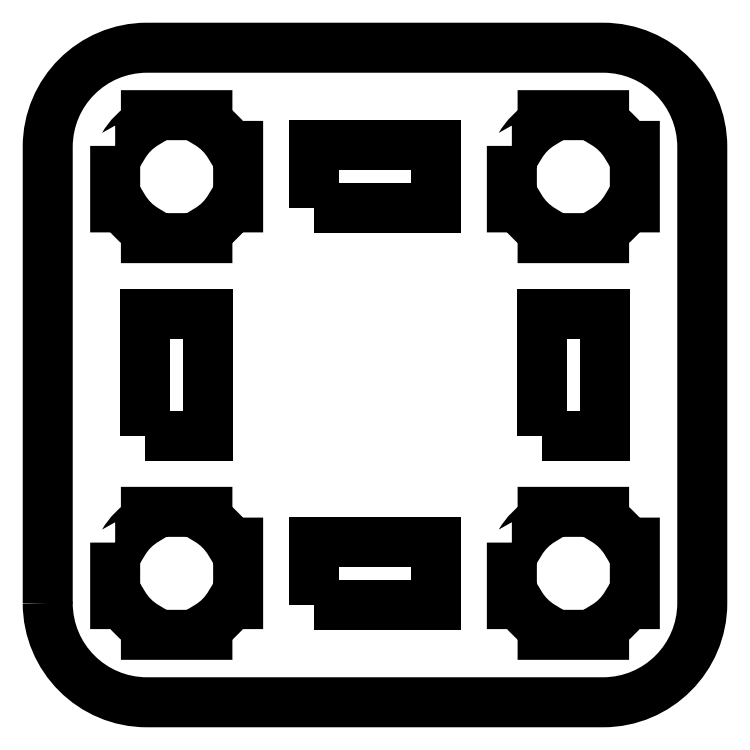
<metadata>
{"format":"dxf","ext":"dxf","renderer":"ezdxf+matplotlib","layout":"modelspace","background":"white","min_lineweight":24,"dpi":150}
</metadata>
<code>
0
SECTION
2
ENTITIES
0
SPLINE
8
Layer 1
210
0
220
0
230
1
70
    11
71
     3
72
    84
73
    80
74
     0
42
1e-10
43
1e-10
40
0
40
0
40
0
40
0
40
0.05
40
0.05
40
0.05
40
0.05
40
0.1
40
0.1
40
0.1
40
0.1
40
0.15
40
0.15
40
0.15
40
0.15
40
0.2
40
0.2
40
0.2
40
0.2
40
0.25
40
0.25
40
0.25
40
0.25
40
0.3
40
0.3
40
0.3
40
0.3
40
0.35
40
0.35
40
0.35
40
0.35
40
0.4
40
0.4
40
0.4
40
0.4
40
0.45
40
0.45
40
0.45
40
0.45
40
0.5
40
0.5
40
0.5
40
0.5
40
0.55
40
0.55
40
0.55
40
0.55
40
0.6
40
0.6
40
0.6
40
0.6
40
0.65
40
0.65
40
0.65
40
0.65
40
0.7
40
0.7
40
0.7
40
0.7
40
0.75
40
0.75
40
0.75
40
0.75
40
0.8
40
0.8
40
0.8
40
0.8
40
0.85
40
0.85
40
0.85
40
0.85
40
0.9
40
0.9
40
0.9
40
0.9
40
0.95
40
0.95
40
0.95
40
0.95
40
1
40
1
40
1
40
1
10
-11.81
20
-15.7
30
0
10
-11.81
20
-15.7
30
0
10
-11.77
20
-15.7
30
0
10
-11.77
20
-15.7
30
0
10
-11.77
20
-15.7
30
0
10
-11.74
20
-15.65
30
0
10
-11.7
20
-15.61
30
0
10
-11.65
20
-15.58
30
0
10
-11.65
20
-15.58
30
0
10
-11.65
20
-15.58
30
0
10
-11.65
20
-15.54
30
0
10
-11.65
20
-15.54
30
0
10
-11.65
20
-15.54
30
0
10
-11.65
20
-15.54
30
0
10
-11.5
20
-15.54
30
0
10
-11.5
20
-15.54
30
0
10
-11.5
20
-15.54
30
0
10
-11.5
20
-15.54
30
0
10
-11.35
20
-15.54
30
0
10
-11.35
20
-15.54
30
0
10
-11.35
20
-15.54
30
0
10
-11.35
20
-15.54
30
0
10
-11.35
20
-15.58
30
0
10
-11.35
20
-15.58
30
0
10
-11.35
20
-15.58
30
0
10
-11.3
20
-15.61
30
0
10
-11.26
20
-15.65
30
0
10
-11.23
20
-15.7
30
0
10
-11.23
20
-15.7
30
0
10
-11.23
20
-15.7
30
0
10
-11.19
20
-15.7
30
0
10
-11.19
20
-15.7
30
0
10
-11.19
20
-15.7
30
0
10
-11.19
20
-15.7
30
0
10
-11.19
20
-15.85
30
0
10
-11.19
20
-15.85
30
0
10
-11.19
20
-15.85
30
0
10
-11.19
20
-15.85
30
0
10
-11.19
20
-16
30
0
10
-11.19
20
-16
30
0
10
-11.19
20
-16
30
0
10
-11.19
20
-16
30
0
10
-11.23
20
-16
30
0
10
-11.23
20
-16
30
0
10
-11.23
20
-16
30
0
10
-11.26
20
-16.05
30
0
10
-11.3
20
-16.09
30
0
10
-11.35
20
-16.12
30
0
10
-11.35
20
-16.12
30
0
10
-11.35
20
-16.12
30
0
10
-11.35
20
-16.16
30
0
10
-11.35
20
-16.16
30
0
10
-11.35
20
-16.16
30
0
10
-11.35
20
-16.16
30
0
10
-11.5
20
-16.16
30
0
10
-11.5
20
-16.16
30
0
10
-11.5
20
-16.16
30
0
10
-11.5
20
-16.16
30
0
10
-11.65
20
-16.16
30
0
10
-11.65
20
-16.16
30
0
10
-11.65
20
-16.16
30
0
10
-11.65
20
-16.16
30
0
10
-11.65
20
-16.12
30
0
10
-11.65
20
-16.12
30
0
10
-11.65
20
-16.12
30
0
10
-11.7
20
-16.09
30
0
10
-11.74
20
-16.05
30
0
10
-11.77
20
-16
30
0
10
-11.77
20
-16
30
0
10
-11.77
20
-16
30
0
10
-11.81
20
-16
30
0
10
-11.81
20
-16
30
0
10
-11.81
20
-16
30
0
10
-11.81
20
-16
30
0
10
-11.81
20
-15.85
30
0
10
-11.81
20
-15.85
30
0
10
-11.81
20
-15.85
30
0
10
-11.81
20
-15.85
30
0
10
-11.81
20
-15.7
30
0
10
-11.81
20
-15.7
30
0
0
SPLINE
8
Layer 1
210
0
220
0
230
1
70
    11
71
     3
72
    84
73
    80
74
     0
42
1e-10
43
1e-10
40
0
40
0
40
0
40
0
40
0.05
40
0.05
40
0.05
40
0.05
40
0.1
40
0.1
40
0.1
40
0.1
40
0.15
40
0.15
40
0.15
40
0.15
40
0.2
40
0.2
40
0.2
40
0.2
40
0.25
40
0.25
40
0.25
40
0.25
40
0.3
40
0.3
40
0.3
40
0.3
40
0.35
40
0.35
40
0.35
40
0.35
40
0.4
40
0.4
40
0.4
40
0.4
40
0.45
40
0.45
40
0.45
40
0.45
40
0.5
40
0.5
40
0.5
40
0.5
40
0.55
40
0.55
40
0.55
40
0.55
40
0.6
40
0.6
40
0.6
40
0.6
40
0.65
40
0.65
40
0.65
40
0.65
40
0.7
40
0.7
40
0.7
40
0.7
40
0.75
40
0.75
40
0.75
40
0.75
40
0.8
40
0.8
40
0.8
40
0.8
40
0.85
40
0.85
40
0.85
40
0.85
40
0.9
40
0.9
40
0.9
40
0.9
40
0.95
40
0.95
40
0.95
40
0.95
40
1
40
1
40
1
40
1
10
-11.81
20
-13.7
30
0
10
-11.81
20
-13.7
30
0
10
-11.77
20
-13.7
30
0
10
-11.77
20
-13.7
30
0
10
-11.77
20
-13.7
30
0
10
-11.74
20
-13.65
30
0
10
-11.7
20
-13.61
30
0
10
-11.65
20
-13.58
30
0
10
-11.65
20
-13.58
30
0
10
-11.65
20
-13.58
30
0
10
-11.65
20
-13.54
30
0
10
-11.65
20
-13.54
30
0
10
-11.65
20
-13.54
30
0
10
-11.65
20
-13.54
30
0
10
-11.5
20
-13.54
30
0
10
-11.5
20
-13.54
30
0
10
-11.5
20
-13.54
30
0
10
-11.5
20
-13.54
30
0
10
-11.35
20
-13.54
30
0
10
-11.35
20
-13.54
30
0
10
-11.35
20
-13.54
30
0
10
-11.35
20
-13.54
30
0
10
-11.35
20
-13.58
30
0
10
-11.35
20
-13.58
30
0
10
-11.35
20
-13.58
30
0
10
-11.3
20
-13.61
30
0
10
-11.26
20
-13.65
30
0
10
-11.23
20
-13.7
30
0
10
-11.23
20
-13.7
30
0
10
-11.23
20
-13.7
30
0
10
-11.19
20
-13.7
30
0
10
-11.19
20
-13.7
30
0
10
-11.19
20
-13.7
30
0
10
-11.19
20
-13.7
30
0
10
-11.19
20
-13.85
30
0
10
-11.19
20
-13.85
30
0
10
-11.19
20
-13.85
30
0
10
-11.19
20
-13.85
30
0
10
-11.19
20
-14.01
30
0
10
-11.19
20
-14.01
30
0
10
-11.19
20
-14.01
30
0
10
-11.19
20
-14.01
30
0
10
-11.23
20
-14.01
30
0
10
-11.23
20
-14.01
30
0
10
-11.23
20
-14.01
30
0
10
-11.26
20
-14.05
30
0
10
-11.3
20
-14.09
30
0
10
-11.35
20
-14.12
30
0
10
-11.35
20
-14.12
30
0
10
-11.35
20
-14.12
30
0
10
-11.35
20
-14.16
30
0
10
-11.35
20
-14.16
30
0
10
-11.35
20
-14.16
30
0
10
-11.35
20
-14.16
30
0
10
-11.5
20
-14.16
30
0
10
-11.5
20
-14.16
30
0
10
-11.5
20
-14.16
30
0
10
-11.5
20
-14.16
30
0
10
-11.65
20
-14.16
30
0
10
-11.65
20
-14.16
30
0
10
-11.65
20
-14.16
30
0
10
-11.65
20
-14.16
30
0
10
-11.65
20
-14.12
30
0
10
-11.65
20
-14.12
30
0
10
-11.65
20
-14.12
30
0
10
-11.7
20
-14.09
30
0
10
-11.74
20
-14.05
30
0
10
-11.77
20
-14.01
30
0
10
-11.77
20
-14.01
30
0
10
-11.77
20
-14.01
30
0
10
-11.81
20
-14.01
30
0
10
-11.81
20
-14.01
30
0
10
-11.81
20
-14.01
30
0
10
-11.81
20
-14.01
30
0
10
-11.81
20
-13.85
30
0
10
-11.81
20
-13.85
30
0
10
-11.81
20
-13.85
30
0
10
-11.81
20
-13.85
30
0
10
-11.81
20
-13.7
30
0
10
-11.81
20
-13.7
30
0
0
LWPOLYLINE
8
Layer 1
90
        5
70
     1
43
0
10
-11.66
20
-15.16
10
-11.34
20
-15.16
10
-11.34
20
-14.54
10
-11.66
20
-14.54
10
-11.66
20
-15.16
0
SPLINE
8
Layer 1
210
0
220
0
230
1
70
    11
71
     3
72
    84
73
    80
74
     0
42
1e-10
43
1e-10
40
0
40
0
40
0
40
0
40
0.05
40
0.05
40
0.05
40
0.05
40
0.1
40
0.1
40
0.1
40
0.1
40
0.15
40
0.15
40
0.15
40
0.15
40
0.2
40
0.2
40
0.2
40
0.2
40
0.25
40
0.25
40
0.25
40
0.25
40
0.3
40
0.3
40
0.3
40
0.3
40
0.35
40
0.35
40
0.35
40
0.35
40
0.4
40
0.4
40
0.4
40
0.4
40
0.45
40
0.45
40
0.45
40
0.45
40
0.5
40
0.5
40
0.5
40
0.5
40
0.55
40
0.55
40
0.55
40
0.55
40
0.6
40
0.6
40
0.6
40
0.6
40
0.65
40
0.65
40
0.65
40
0.65
40
0.7
40
0.7
40
0.7
40
0.7
40
0.75
40
0.75
40
0.75
40
0.75
40
0.8
40
0.8
40
0.8
40
0.8
40
0.85
40
0.85
40
0.85
40
0.85
40
0.9
40
0.9
40
0.9
40
0.9
40
0.95
40
0.95
40
0.95
40
0.95
40
1
40
1
40
1
40
1
10
-9.81
20
-15.7
30
0
10
-9.81
20
-15.7
30
0
10
-9.769
20
-15.7
30
0
10
-9.769
20
-15.7
30
0
10
-9.769
20
-15.7
30
0
10
-9.741
20
-15.65
30
0
10
-9.702
20
-15.61
30
0
10
-9.655
20
-15.58
30
0
10
-9.655
20
-15.58
30
0
10
-9.655
20
-15.58
30
0
10
-9.655
20
-15.54
30
0
10
-9.655
20
-15.54
30
0
10
-9.655
20
-15.54
30
0
10
-9.655
20
-15.54
30
0
10
-9.5
20
-15.54
30
0
10
-9.5
20
-15.54
30
0
10
-9.5
20
-15.54
30
0
10
-9.5
20
-15.54
30
0
10
-9.345
20
-15.54
30
0
10
-9.345
20
-15.54
30
0
10
-9.345
20
-15.54
30
0
10
-9.345
20
-15.54
30
0
10
-9.345
20
-15.58
30
0
10
-9.345
20
-15.58
30
0
10
-9.345
20
-15.58
30
0
10
-9.298
20
-15.61
30
0
10
-9.259
20
-15.65
30
0
10
-9.231
20
-15.7
30
0
10
-9.231
20
-15.7
30
0
10
-9.231
20
-15.7
30
0
10
-9.19
20
-15.7
30
0
10
-9.19
20
-15.7
30
0
10
-9.19
20
-15.7
30
0
10
-9.19
20
-15.7
30
0
10
-9.19
20
-15.85
30
0
10
-9.19
20
-15.85
30
0
10
-9.19
20
-15.85
30
0
10
-9.19
20
-15.85
30
0
10
-9.19
20
-16
30
0
10
-9.19
20
-16
30
0
10
-9.19
20
-16
30
0
10
-9.19
20
-16
30
0
10
-9.231
20
-16
30
0
10
-9.231
20
-16
30
0
10
-9.231
20
-16
30
0
10
-9.259
20
-16.05
30
0
10
-9.298
20
-16.09
30
0
10
-9.345
20
-16.12
30
0
10
-9.345
20
-16.12
30
0
10
-9.345
20
-16.12
30
0
10
-9.345
20
-16.16
30
0
10
-9.345
20
-16.16
30
0
10
-9.345
20
-16.16
30
0
10
-9.345
20
-16.16
30
0
10
-9.5
20
-16.16
30
0
10
-9.5
20
-16.16
30
0
10
-9.5
20
-16.16
30
0
10
-9.5
20
-16.16
30
0
10
-9.655
20
-16.16
30
0
10
-9.655
20
-16.16
30
0
10
-9.655
20
-16.16
30
0
10
-9.655
20
-16.16
30
0
10
-9.655
20
-16.12
30
0
10
-9.655
20
-16.12
30
0
10
-9.655
20
-16.12
30
0
10
-9.702
20
-16.09
30
0
10
-9.741
20
-16.05
30
0
10
-9.769
20
-16
30
0
10
-9.769
20
-16
30
0
10
-9.769
20
-16
30
0
10
-9.81
20
-16
30
0
10
-9.81
20
-16
30
0
10
-9.81
20
-16
30
0
10
-9.81
20
-16
30
0
10
-9.81
20
-15.85
30
0
10
-9.81
20
-15.85
30
0
10
-9.81
20
-15.85
30
0
10
-9.81
20
-15.85
30
0
10
-9.81
20
-15.7
30
0
10
-9.81
20
-15.7
30
0
0
SPLINE
8
Layer 1
210
0
220
0
230
1
70
    11
71
     3
72
    84
73
    80
74
     0
42
1e-10
43
1e-10
40
0
40
0
40
0
40
0
40
0.05
40
0.05
40
0.05
40
0.05
40
0.1
40
0.1
40
0.1
40
0.1
40
0.15
40
0.15
40
0.15
40
0.15
40
0.2
40
0.2
40
0.2
40
0.2
40
0.25
40
0.25
40
0.25
40
0.25
40
0.3
40
0.3
40
0.3
40
0.3
40
0.35
40
0.35
40
0.35
40
0.35
40
0.4
40
0.4
40
0.4
40
0.4
40
0.45
40
0.45
40
0.45
40
0.45
40
0.5
40
0.5
40
0.5
40
0.5
40
0.55
40
0.55
40
0.55
40
0.55
40
0.6
40
0.6
40
0.6
40
0.6
40
0.65
40
0.65
40
0.65
40
0.65
40
0.7
40
0.7
40
0.7
40
0.7
40
0.75
40
0.75
40
0.75
40
0.75
40
0.8
40
0.8
40
0.8
40
0.8
40
0.85
40
0.85
40
0.85
40
0.85
40
0.9
40
0.9
40
0.9
40
0.9
40
0.95
40
0.95
40
0.95
40
0.95
40
1
40
1
40
1
40
1
10
-9.81
20
-13.7
30
0
10
-9.81
20
-13.7
30
0
10
-9.769
20
-13.7
30
0
10
-9.769
20
-13.7
30
0
10
-9.769
20
-13.7
30
0
10
-9.741
20
-13.65
30
0
10
-9.702
20
-13.61
30
0
10
-9.655
20
-13.58
30
0
10
-9.655
20
-13.58
30
0
10
-9.655
20
-13.58
30
0
10
-9.655
20
-13.54
30
0
10
-9.655
20
-13.54
30
0
10
-9.655
20
-13.54
30
0
10
-9.655
20
-13.54
30
0
10
-9.5
20
-13.54
30
0
10
-9.5
20
-13.54
30
0
10
-9.5
20
-13.54
30
0
10
-9.5
20
-13.54
30
0
10
-9.345
20
-13.54
30
0
10
-9.345
20
-13.54
30
0
10
-9.345
20
-13.54
30
0
10
-9.345
20
-13.54
30
0
10
-9.345
20
-13.58
30
0
10
-9.345
20
-13.58
30
0
10
-9.345
20
-13.58
30
0
10
-9.298
20
-13.61
30
0
10
-9.259
20
-13.65
30
0
10
-9.231
20
-13.7
30
0
10
-9.231
20
-13.7
30
0
10
-9.231
20
-13.7
30
0
10
-9.19
20
-13.7
30
0
10
-9.19
20
-13.7
30
0
10
-9.19
20
-13.7
30
0
10
-9.19
20
-13.7
30
0
10
-9.19
20
-13.85
30
0
10
-9.19
20
-13.85
30
0
10
-9.19
20
-13.85
30
0
10
-9.19
20
-13.85
30
0
10
-9.19
20
-14.01
30
0
10
-9.19
20
-14.01
30
0
10
-9.19
20
-14.01
30
0
10
-9.19
20
-14.01
30
0
10
-9.231
20
-14.01
30
0
10
-9.231
20
-14.01
30
0
10
-9.231
20
-14.01
30
0
10
-9.259
20
-14.05
30
0
10
-9.298
20
-14.09
30
0
10
-9.345
20
-14.12
30
0
10
-9.345
20
-14.12
30
0
10
-9.345
20
-14.12
30
0
10
-9.345
20
-14.16
30
0
10
-9.345
20
-14.16
30
0
10
-9.345
20
-14.16
30
0
10
-9.345
20
-14.16
30
0
10
-9.5
20
-14.16
30
0
10
-9.5
20
-14.16
30
0
10
-9.5
20
-14.16
30
0
10
-9.5
20
-14.16
30
0
10
-9.655
20
-14.16
30
0
10
-9.655
20
-14.16
30
0
10
-9.655
20
-14.16
30
0
10
-9.655
20
-14.16
30
0
10
-9.655
20
-14.12
30
0
10
-9.655
20
-14.12
30
0
10
-9.655
20
-14.12
30
0
10
-9.702
20
-14.09
30
0
10
-9.741
20
-14.05
30
0
10
-9.769
20
-14.01
30
0
10
-9.769
20
-14.01
30
0
10
-9.769
20
-14.01
30
0
10
-9.81
20
-14.01
30
0
10
-9.81
20
-14.01
30
0
10
-9.81
20
-14.01
30
0
10
-9.81
20
-14.01
30
0
10
-9.81
20
-13.85
30
0
10
-9.81
20
-13.85
30
0
10
-9.81
20
-13.85
30
0
10
-9.81
20
-13.85
30
0
10
-9.81
20
-13.7
30
0
10
-9.81
20
-13.7
30
0
0
LWPOLYLINE
8
Layer 1
90
        5
70
     1
43
0
10
-9.66
20
-15.16
10
-9.34
20
-15.16
10
-9.34
20
-14.54
10
-9.66
20
-14.54
10
-9.66
20
-15.16
0
LWPOLYLINE
8
Layer 1
90
        5
70
     1
43
0
10
-10.81
20
-16.01
10
-10.19
20
-16.01
10
-10.19
20
-15.69
10
-10.81
20
-15.69
10
-10.81
20
-16.01
0
LWPOLYLINE
8
Layer 1
90
        5
70
     1
43
0
10
-10.81
20
-14.01
10
-10.19
20
-14.01
10
-10.19
20
-13.69
10
-10.81
20
-13.69
10
-10.81
20
-14.01
0
SPLINE
8
Layer 1
210
0
220
0
230
1
70
    11
71
     3
72
    36
73
    32
74
     0
42
1e-10
43
1e-10
40
0
40
0
40
0
40
0
40
0.125
40
0.125
40
0.125
40
0.125
40
0.25
40
0.25
40
0.25
40
0.25
40
0.375
40
0.375
40
0.375
40
0.375
40
0.5
40
0.5
40
0.5
40
0.5
40
0.625
40
0.625
40
0.625
40
0.625
40
0.75
40
0.75
40
0.75
40
0.75
40
0.875
40
0.875
40
0.875
40
0.875
40
1
40
1
40
1
40
1
10
-12.15
20
-16
30
0
10
-12.15
20
-16
30
0
10
-12.15
20
-13.7
30
0
10
-12.15
20
-13.7
30
0
10
-12.15
20
-13.7
30
0
10
-12.15
20
-13.42
30
0
10
-11.93
20
-13.2
30
0
10
-11.65
20
-13.2
30
0
10
-11.65
20
-13.2
30
0
10
-11.65
20
-13.2
30
0
10
-9.35
20
-13.2
30
0
10
-9.35
20
-13.2
30
0
10
-9.35
20
-13.2
30
0
10
-9.074
20
-13.2
30
0
10
-8.85
20
-13.42
30
0
10
-8.85
20
-13.7
30
0
10
-8.85
20
-13.7
30
0
10
-8.85
20
-13.7
30
0
10
-8.85
20
-16
30
0
10
-8.85
20
-16
30
0
10
-8.85
20
-16
30
0
10
-8.85
20
-16.28
30
0
10
-9.074
20
-16.5
30
0
10
-9.35
20
-16.5
30
0
10
-9.35
20
-16.5
30
0
10
-9.35
20
-16.5
30
0
10
-11.65
20
-16.5
30
0
10
-11.65
20
-16.5
30
0
10
-11.65
20
-16.5
30
0
10
-11.93
20
-16.5
30
0
10
-12.15
20
-16.28
30
0
10
-12.15
20
-16
30
0
0
ENDSEC
0
EOF

</code>
